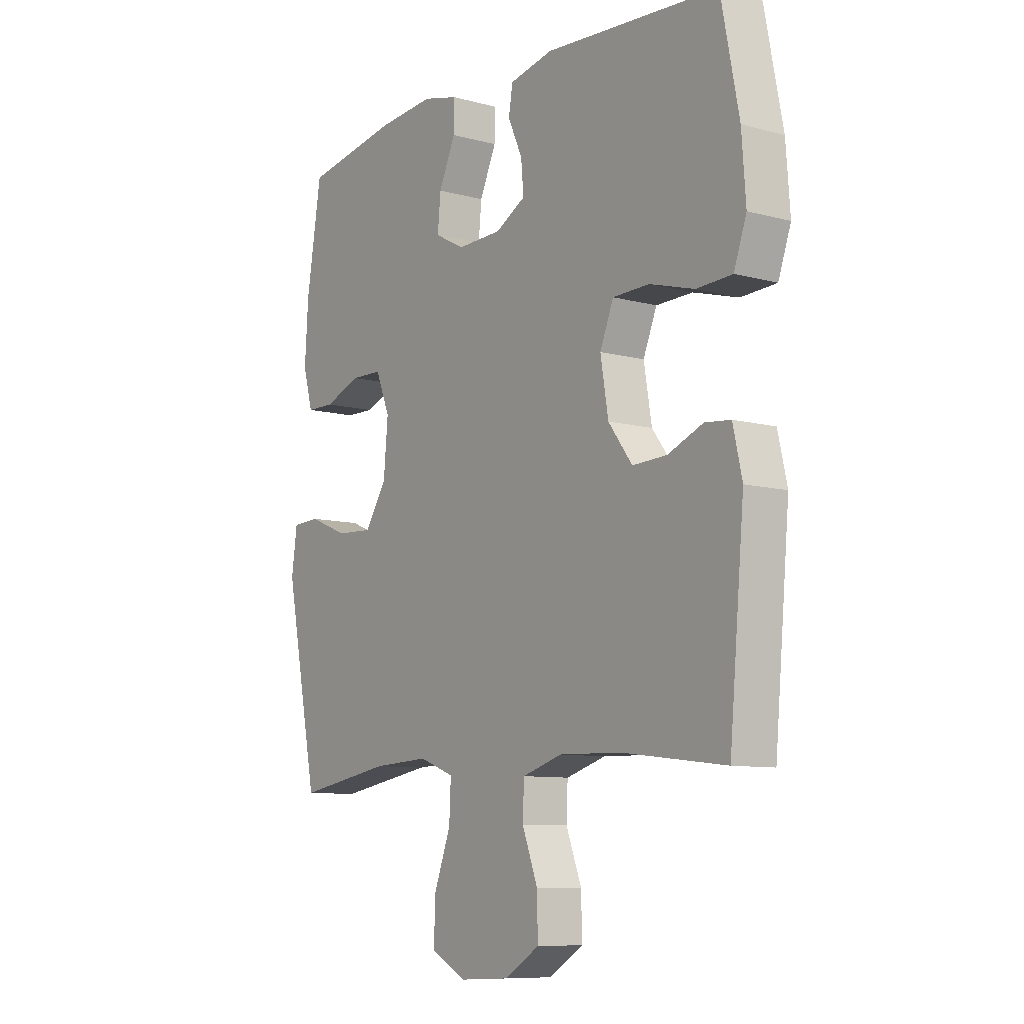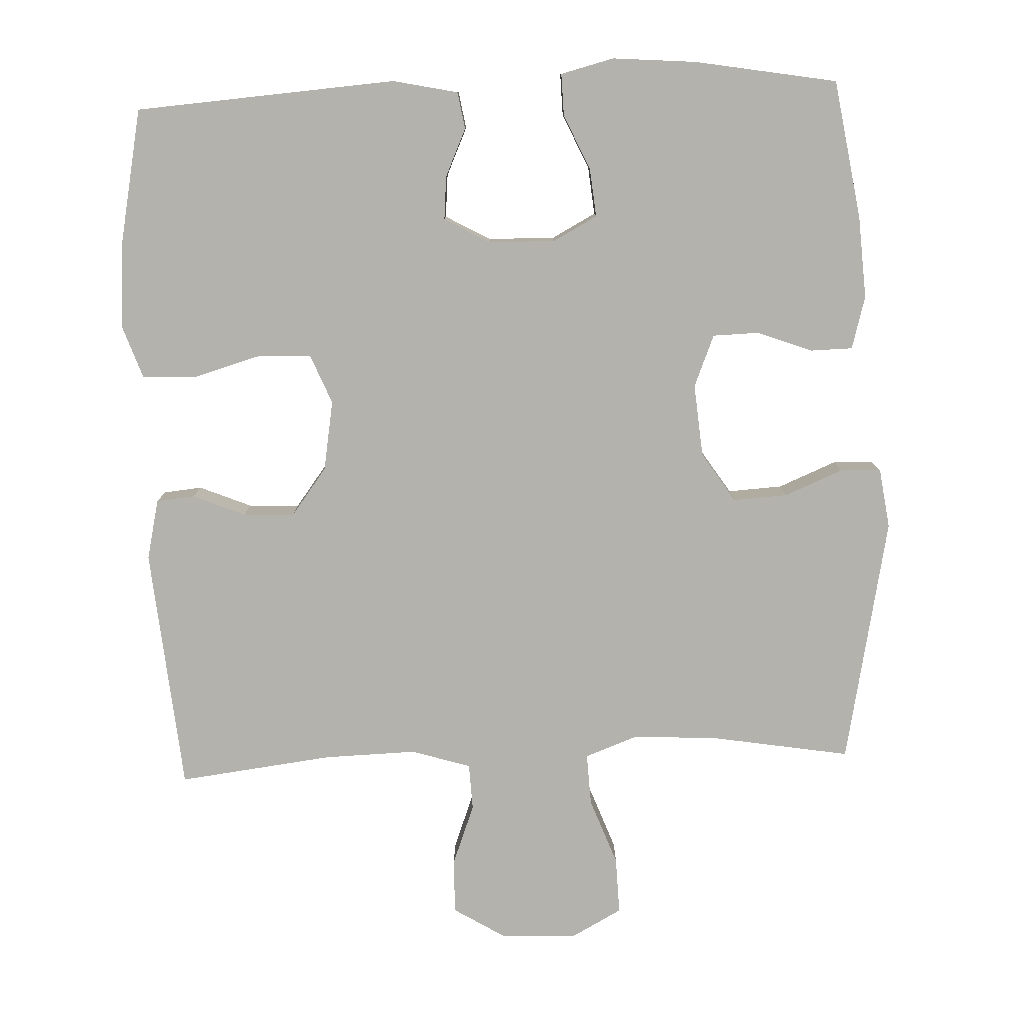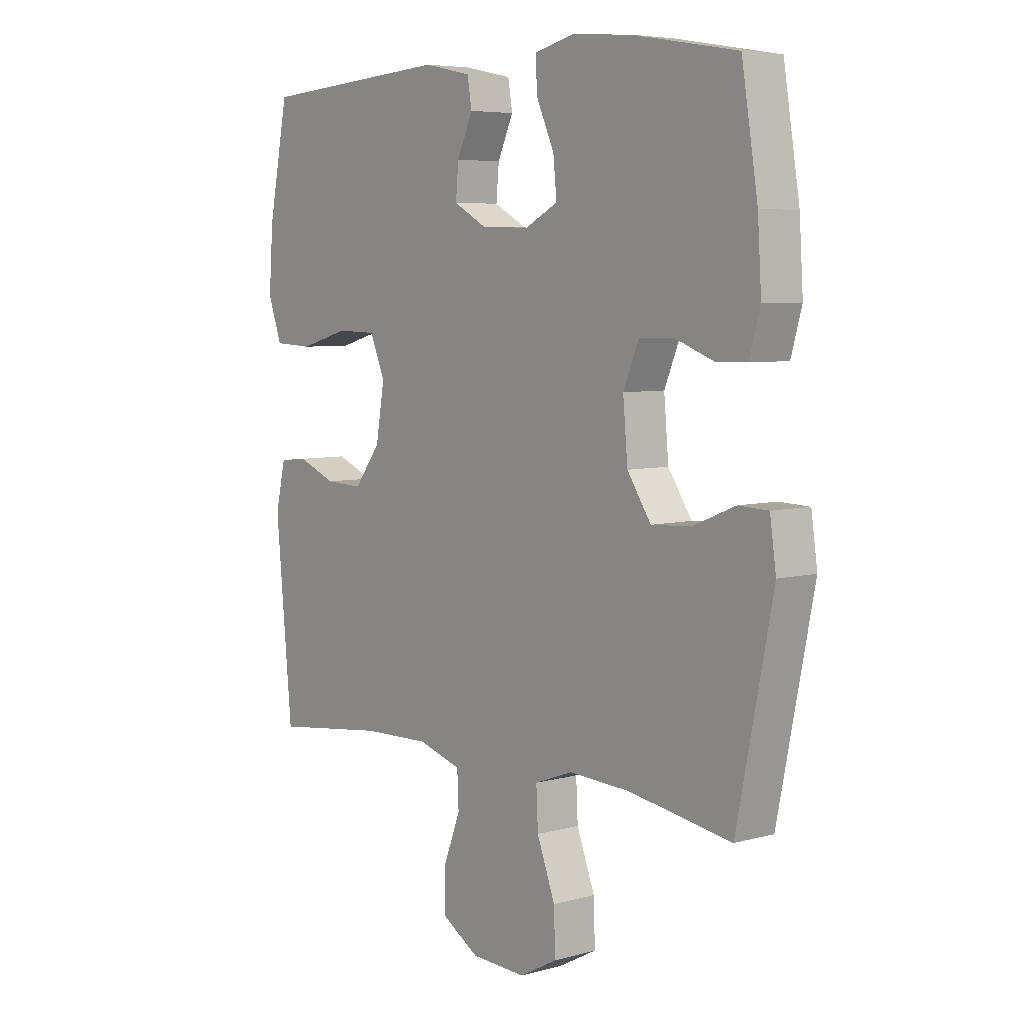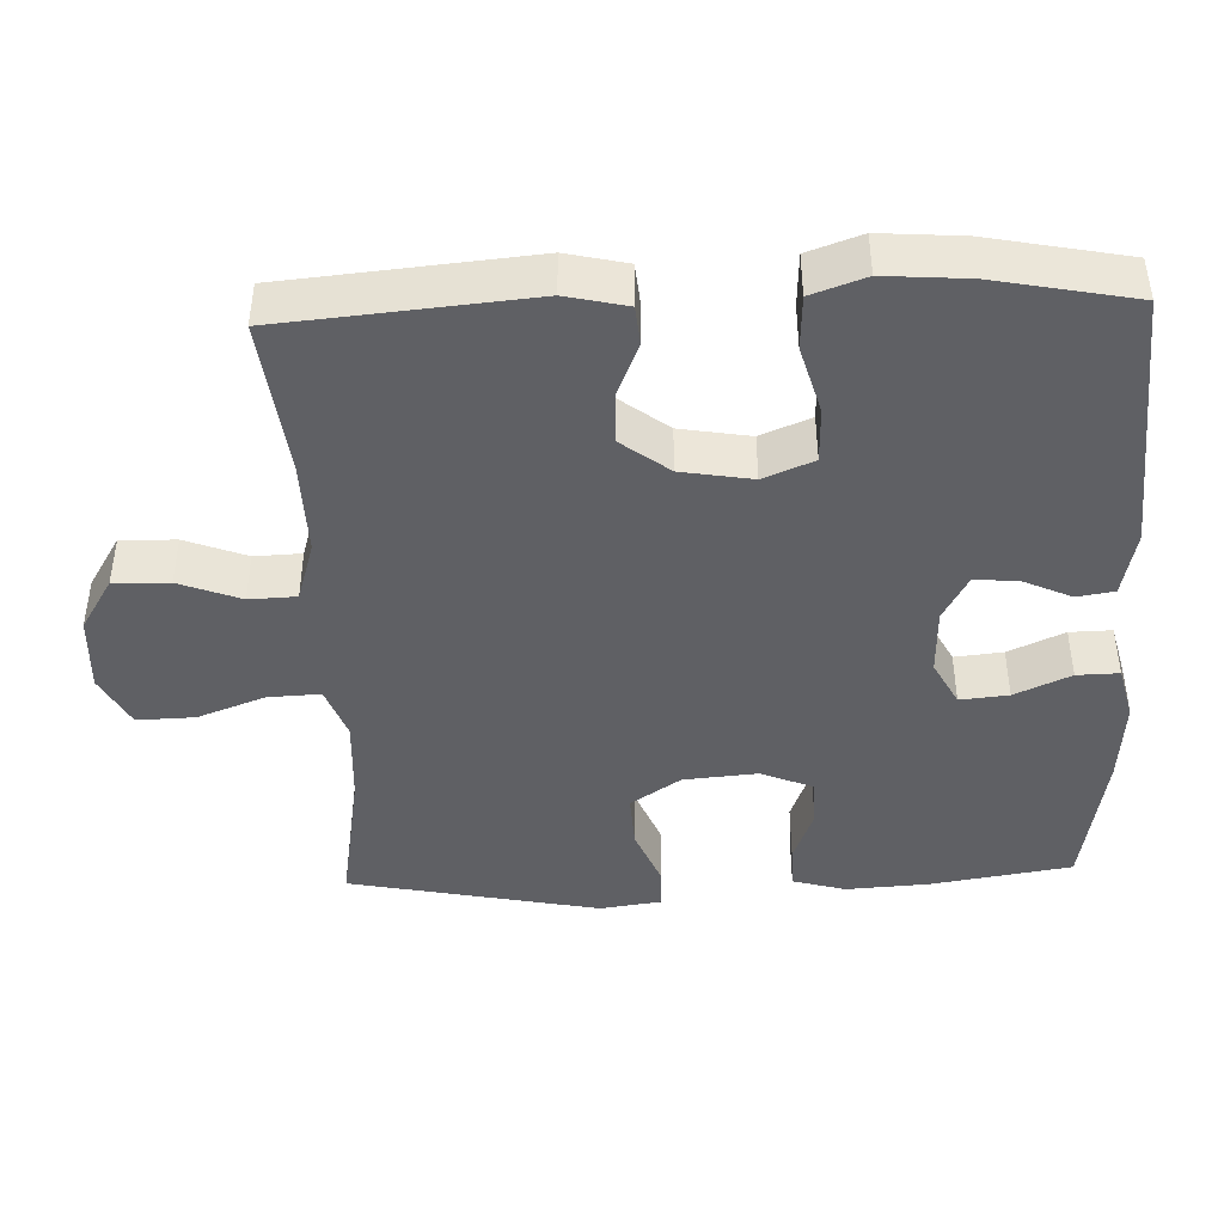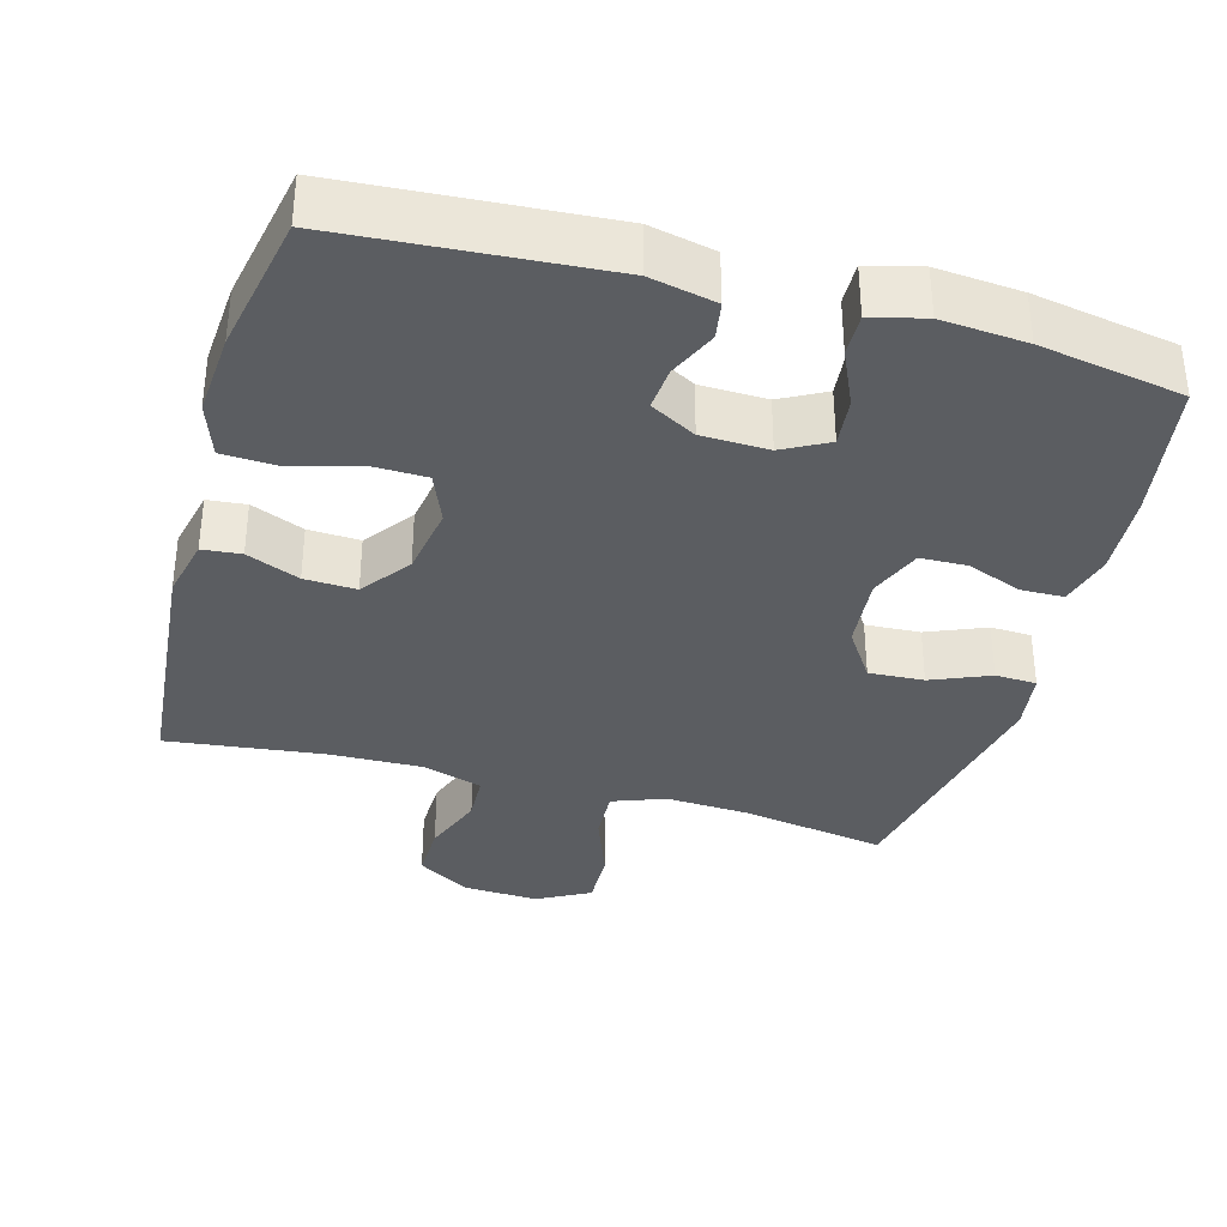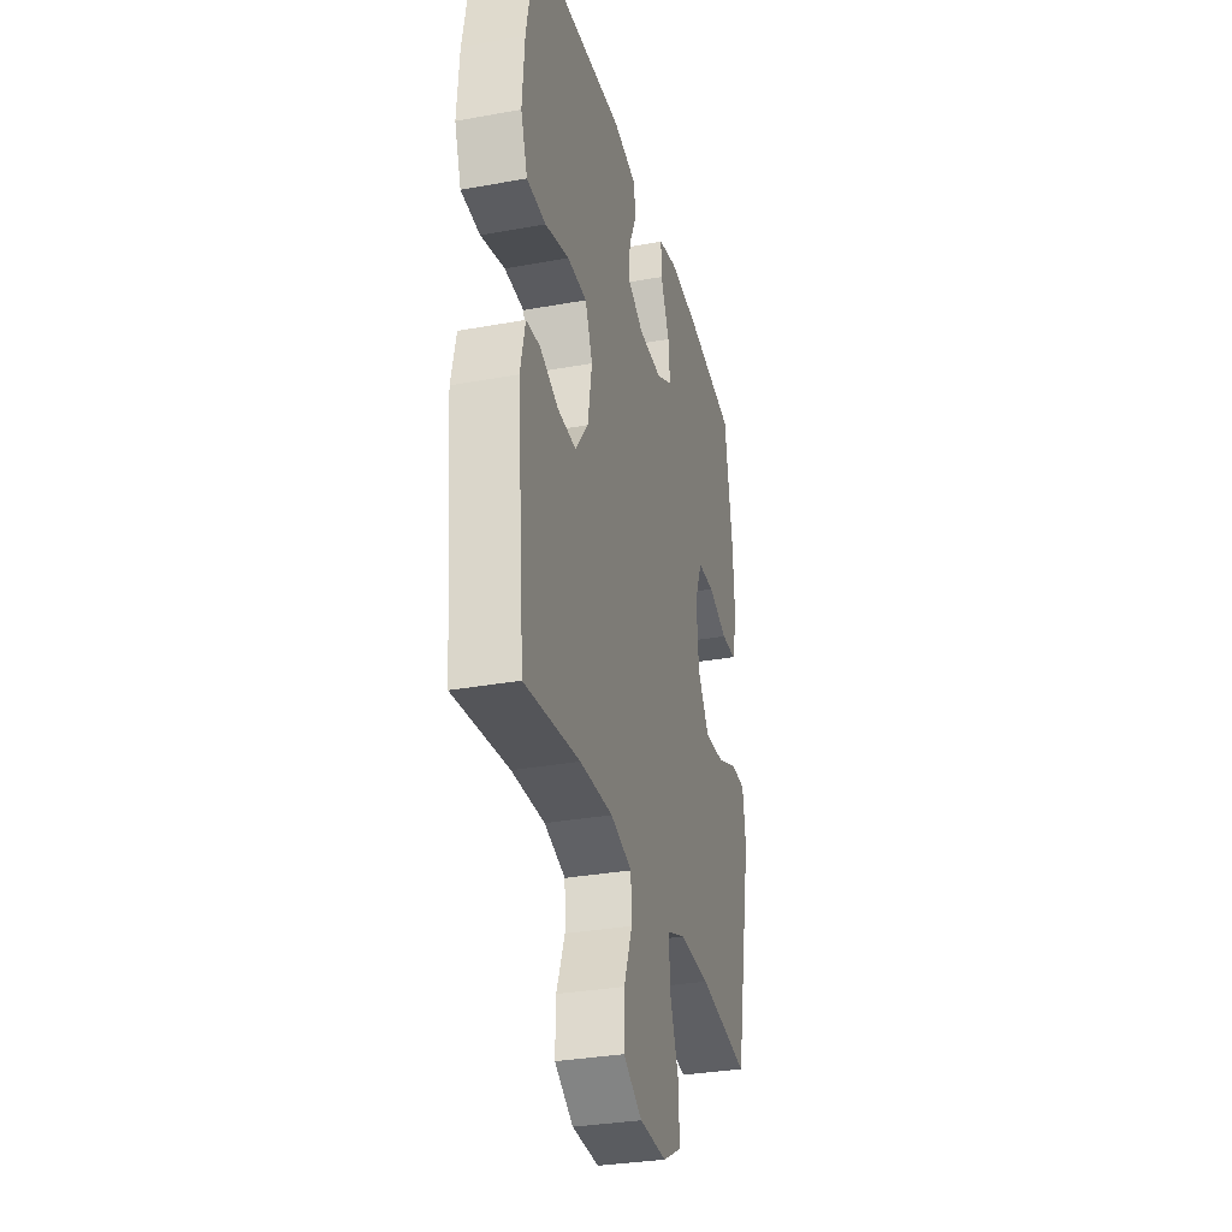
<metadata>
{"format":"obj","ext":"obj","renderer":"f3d","projection":"perspective","resolution":1024,"background":"white","views":[{"elev":-9.2,"azim":-125.6,"up":"+Z"},{"elev":-79.5,"azim":2.3,"up":"+Y"},{"elev":5.9,"azim":50.2,"up":"+Z"},{"elev":-43.8,"azim":-87.9,"up":"+Y"},{"elev":-35.7,"azim":-15.5,"up":"+Y"},{"elev":-31.7,"azim":-75.6,"up":"+Z"}]}
</metadata>
<code>
o path6526
v 0.2937 0.0375 0.5724
v 0.1753 0.0375 0.5822
v 0.1005 0.0375 0.5634
v 0.102 0.0375 0.5045
v 0.1369 0.0375 0.4266
v 0.1436 0.0375 0.359
v 0.08054 0.0375 0.3256
v -0.01268 0.0375 0.3282
v -0.07626 0.0375 0.3634
v -0.07105 0.0375 0.4243
v -0.04065 0.0375 0.4918
v -0.04933 0.0375 0.5434
v -0.1411 0.0375 0.563
v -0.5084 0.0375 0.5374
v -0.5463 0.0375 0.3433
v -0.5548 0.0375 0.2273
v -0.5284 0.0375 0.1519
v -0.4538 0.0375 0.1482
v -0.359 0.0375 0.1751
v -0.2822 0.0375 0.1732
v -0.2535 0.0375 0.1031
v -0.27 0.0375 0.00465
v -0.3207 0.0375 -0.06261
v -0.3928 0.0375 -0.05952
v -0.4666 0.0375 -0.02891
v -0.5207 0.0375 -0.03413
v -0.5399 0.0375 -0.1189
v -0.5084 0.0375 -0.4643
v -0.2906 0.0375 -0.4379
v -0.1606 0.0375 -0.4346
v -0.07662 0.0375 -0.4603
v -0.07383 0.0375 -0.5261
v -0.1064 0.0375 -0.6118
v -0.1081 0.0375 -0.6892
v -0.03478 0.0375 -0.7342
v 0.07078 0.0375 -0.7391
v 0.1439 0.0375 -0.6999
v 0.1413 0.0375 -0.6193
v 0.1061 0.0375 -0.5253
v 0.1027 0.0375 -0.4521
v 0.1762 0.0375 -0.4249
v 0.294 0.0375 -0.431
v 0.4935 0.0375 -0.4643
v 0.5629 0.0375 -0.1151
v 0.5509 0.0375 -0.03097
v 0.4935 0.0375 -0.02858
v 0.4114 0.0375 -0.06241
v 0.3348 0.0375 -0.06665
v 0.2888 0.0375 0.00312
v 0.2798 0.0375 0.1058
v 0.3097 0.0375 0.1788
v 0.3751 0.0375 0.1804
v 0.452 0.0375 0.1511
v 0.5113 0.0375 0.1522
v 0.5319 0.0375 0.2265
v 0.5245 0.0375 0.3424
v 0.4935 0.0375 0.5374
v 0.2937 -0.0375 0.5724
v 0.1753 -0.0375 0.5822
v 0.1005 -0.0375 0.5634
v 0.102 -0.0375 0.5045
v 0.1369 -0.0375 0.4266
v 0.1436 -0.0375 0.359
v 0.08054 -0.0375 0.3256
v -0.01268 -0.0375 0.3282
v -0.07626 -0.0375 0.3634
v -0.07105 -0.0375 0.4243
v -0.04065 -0.0375 0.4918
v -0.04933 -0.0375 0.5434
v -0.1411 -0.0375 0.563
v -0.5084 -0.0375 0.5374
v -0.5463 -0.0375 0.3433
v -0.5548 -0.0375 0.2273
v -0.5284 -0.0375 0.1519
v -0.4538 -0.0375 0.1482
v -0.359 -0.0375 0.1751
v -0.2822 -0.0375 0.1732
v -0.2535 -0.0375 0.1031
v -0.27 -0.0375 0.00465
v -0.3207 -0.0375 -0.06261
v -0.3928 -0.0375 -0.05952
v -0.4666 -0.0375 -0.02891
v -0.5207 -0.0375 -0.03413
v -0.5399 -0.0375 -0.1189
v -0.5084 -0.0375 -0.4643
v -0.2906 -0.0375 -0.4379
v -0.1606 -0.0375 -0.4346
v -0.07662 -0.0375 -0.4603
v -0.07383 -0.0375 -0.5261
v -0.1064 -0.0375 -0.6118
v -0.1081 -0.0375 -0.6892
v -0.03478 -0.0375 -0.7342
v 0.07078 -0.0375 -0.7391
v 0.1439 -0.0375 -0.6999
v 0.1413 -0.0375 -0.6193
v 0.1061 -0.0375 -0.5253
v 0.1027 -0.0375 -0.4521
v 0.1762 -0.0375 -0.4249
v 0.294 -0.0375 -0.431
v 0.4935 -0.0375 -0.4643
v 0.5629 -0.0375 -0.1151
v 0.5509 -0.0375 -0.03097
v 0.4935 -0.0375 -0.02858
v 0.4114 -0.0375 -0.06241
v 0.3348 -0.0375 -0.06665
v 0.2888 -0.0375 0.00312
v 0.2798 -0.0375 0.1058
v 0.3097 -0.0375 0.1788
v 0.3751 -0.0375 0.1804
v 0.452 -0.0375 0.1511
v 0.5113 -0.0375 0.1522
v 0.5319 -0.0375 0.2265
v 0.5245 -0.0375 0.3424
v 0.4935 -0.0375 0.5374
v 0.2937 0.0375 0.5724
v 0.1753 0.0375 0.5822
v 0.1005 0.0375 0.5634
v 0.1005 0.0375 0.5634
v 0.102 0.0375 0.5045
v -0.04933 0.0375 0.5434
v -0.04933 0.0375 0.5434
v -0.1411 0.0375 0.563
v -0.04065 0.0375 0.4918
v 0.4935 0.0375 0.5374
v 0.4935 0.0375 0.5374
v -0.5084 0.0375 0.5374
v -0.5084 0.0375 0.5374
v 0.1369 0.0375 0.4266
v -0.07105 0.0375 0.4243
v -0.5463 0.0375 0.3433
v 0.5245 0.0375 0.3424
v 0.1436 0.0375 0.359
v 0.1436 0.0375 0.359
v -0.07626 0.0375 0.3634
v -0.07626 0.0375 0.3634
v -0.01268 0.0375 0.3282
v 0.08054 0.0375 0.3256
v -0.5548 0.0375 0.2273
v 0.5319 0.0375 0.2265
v -0.5284 0.0375 0.1519
v -0.5284 0.0375 0.1519
v 0.5113 0.0375 0.1522
v 0.5113 0.0375 0.1522
v 0.452 0.0375 0.1511
v 0.3751 0.0375 0.1804
v 0.3097 0.0375 0.1788
v 0.3097 0.0375 0.1788
v 0.2798 0.0375 0.1058
v -0.359 0.0375 0.1751
v -0.2822 0.0375 0.1732
v -0.2822 0.0375 0.1732
v -0.4538 0.0375 0.1482
v -0.2535 0.0375 0.1031
v 0.2888 0.0375 0.00312
v -0.27 0.0375 0.00465
v -0.3207 0.0375 -0.06261
v 0.3348 0.0375 -0.06665
v 0.5509 0.0375 -0.03097
v 0.5509 0.0375 -0.03097
v 0.4935 0.0375 -0.02858
v 0.4114 0.0375 -0.06241
v -0.3928 0.0375 -0.05952
v -0.4666 0.0375 -0.02891
v -0.5207 0.0375 -0.03413
v -0.5207 0.0375 -0.03413
v 0.5629 0.0375 -0.1151
v -0.5399 0.0375 -0.1189
v 0.4935 0.0375 -0.4643
v 0.4935 0.0375 -0.4643
v 0.1762 0.0375 -0.4249
v 0.294 0.0375 -0.431
v 0.1027 0.0375 -0.4521
v 0.1027 0.0375 -0.4521
v -0.1606 0.0375 -0.4346
v -0.07662 0.0375 -0.4603
v -0.07662 0.0375 -0.4603
v -0.2906 0.0375 -0.4379
v -0.5084 0.0375 -0.4643
v -0.5084 0.0375 -0.4643
v 0.1061 0.0375 -0.5253
v -0.07383 0.0375 -0.5261
v 0.1413 0.0375 -0.6193
v -0.1064 0.0375 -0.6118
v -0.1081 0.0375 -0.6892
v 0.1439 0.0375 -0.6999
v 0.1439 0.0375 -0.6999
v -0.03478 0.0375 -0.7342
v 0.07078 0.0375 -0.7391
v 0.2937 -0.0375 0.5724
v 0.1753 -0.0375 0.5822
v 0.1005 -0.0375 0.5634
v 0.1005 -0.0375 0.5634
v 0.102 -0.0375 0.5045
v -0.04933 -0.0375 0.5434
v -0.04933 -0.0375 0.5434
v -0.1411 -0.0375 0.563
v -0.04065 -0.0375 0.4918
v 0.4935 -0.0375 0.5374
v 0.4935 -0.0375 0.5374
v -0.5084 -0.0375 0.5374
v -0.5084 -0.0375 0.5374
v 0.1369 -0.0375 0.4266
v -0.07105 -0.0375 0.4243
v -0.5463 -0.0375 0.3433
v 0.5245 -0.0375 0.3424
v 0.1436 -0.0375 0.359
v 0.1436 -0.0375 0.359
v -0.07626 -0.0375 0.3634
v -0.07626 -0.0375 0.3634
v -0.01268 -0.0375 0.3282
v 0.08054 -0.0375 0.3256
v -0.5548 -0.0375 0.2273
v 0.5319 -0.0375 0.2265
v -0.5284 -0.0375 0.1519
v -0.5284 -0.0375 0.1519
v 0.5113 -0.0375 0.1522
v 0.5113 -0.0375 0.1522
v 0.452 -0.0375 0.1511
v 0.3751 -0.0375 0.1804
v 0.3097 -0.0375 0.1788
v 0.3097 -0.0375 0.1788
v 0.2798 -0.0375 0.1058
v -0.359 -0.0375 0.1751
v -0.2822 -0.0375 0.1732
v -0.2822 -0.0375 0.1732
v -0.4538 -0.0375 0.1482
v -0.2535 -0.0375 0.1031
v 0.2888 -0.0375 0.00312
v -0.27 -0.0375 0.00465
v -0.3207 -0.0375 -0.06261
v 0.3348 -0.0375 -0.06665
v 0.5509 -0.0375 -0.03097
v 0.5509 -0.0375 -0.03097
v 0.4935 -0.0375 -0.02858
v 0.4114 -0.0375 -0.06241
v -0.3928 -0.0375 -0.05952
v -0.4666 -0.0375 -0.02891
v -0.5207 -0.0375 -0.03413
v -0.5207 -0.0375 -0.03413
v 0.5629 -0.0375 -0.1151
v -0.5399 -0.0375 -0.1189
v 0.4935 -0.0375 -0.4643
v 0.4935 -0.0375 -0.4643
v 0.1762 -0.0375 -0.4249
v 0.294 -0.0375 -0.431
v 0.1027 -0.0375 -0.4521
v 0.1027 -0.0375 -0.4521
v -0.1606 -0.0375 -0.4346
v -0.07662 -0.0375 -0.4603
v -0.07662 -0.0375 -0.4603
v -0.2906 -0.0375 -0.4379
v -0.5084 -0.0375 -0.4643
v -0.5084 -0.0375 -0.4643
v 0.1061 -0.0375 -0.5253
v -0.07383 -0.0375 -0.5261
v 0.1413 -0.0375 -0.6193
v -0.1064 -0.0375 -0.6118
v -0.1081 -0.0375 -0.6892
v 0.1439 -0.0375 -0.6999
v 0.1439 -0.0375 -0.6999
v -0.03478 -0.0375 -0.7342
v 0.07078 -0.0375 -0.7391
f 196 224 208
f 196 208 203
f 242 235 245
f 251 236 241
f 257 254 255
f 256 261 262
f 200 224 196
f 210 224 227
f 249 255 246
f 228 244 231
f 230 251 248
f 230 248 229
f 212 223 204
f 220 211 222
f 222 227 228
f 213 218 216
f 256 257 261
f 211 210 222
f 236 251 230
f 206 189 202
f 206 211 220
f 214 226 212
f 231 245 235
f 205 220 219
f 246 255 254
f 261 257 258
f 219 213 205
f 234 240 232
f 235 240 234
f 190 202 189
f 210 227 222
f 202 190 193
f 223 212 226
f 245 231 244
f 238 241 237
f 229 249 246
f 237 241 236
f 227 229 228
f 189 206 205
f 189 205 198
f 194 196 197
f 205 206 220
f 197 196 203
f 213 219 218
f 244 228 246
f 204 223 200
f 208 224 210
f 252 251 241
f 240 235 242
f 229 248 249
f 200 223 224
f 254 257 256
f 193 190 191
f 228 229 246
f 256 262 259
f 1 2 59 58
f 2 118 192 59
f 3 4 61 60
f 121 13 70 195
f 11 12 69 68
f 125 1 58 199
f 13 127 201 70
f 4 5 62 61
f 10 11 68 67
f 14 15 72 71
f 56 57 114 113
f 5 133 207 62
f 135 10 67 209
f 8 9 66 65
f 6 7 64 63
f 15 16 73 72
f 55 56 113 112
f 7 8 65 64
f 16 141 215 73
f 143 55 112 217
f 53 54 111 110
f 52 53 110 109
f 147 52 109 221
f 50 51 108 107
f 19 151 225 76
f 18 19 76 75
f 17 18 75 74
f 20 21 78 77
f 49 50 107 106
f 21 22 79 78
f 22 23 80 79
f 48 49 106 105
f 159 46 103 233
f 46 47 104 103
f 24 25 82 81
f 25 165 239 82
f 44 45 102 101
f 26 27 84 83
f 23 24 81 80
f 47 48 105 104
f 169 44 101 243
f 41 42 99 98
f 173 41 98 247
f 30 176 250 87
f 29 30 87 86
f 179 29 86 253
f 27 28 85 84
f 39 40 97 96
f 42 43 100 99
f 31 32 89 88
f 38 39 96 95
f 32 33 90 89
f 33 34 91 90
f 186 38 95 260
f 34 35 92 91
f 36 37 94 93
f 35 36 93 92
f 122 134 150
f 122 129 134
f 168 171 161
f 177 167 162
f 183 181 180
f 182 188 187
f 126 122 150
f 136 153 150
f 175 172 181
f 154 157 170
f 156 174 177
f 156 155 174
f 138 130 149
f 146 148 137
f 148 154 153
f 139 142 144
f 182 187 183
f 137 148 136
f 162 156 177
f 132 128 115
f 132 146 137
f 140 138 152
f 157 161 171
f 131 145 146
f 172 180 181
f 187 184 183
f 145 131 139
f 160 158 166
f 161 160 166
f 116 115 128
f 136 148 153
f 128 119 116
f 149 152 138
f 171 170 157
f 164 163 167
f 155 172 175
f 163 162 167
f 153 154 155
f 115 131 132
f 115 124 131
f 120 123 122
f 131 146 132
f 123 129 122
f 139 144 145
f 170 172 154
f 130 126 149
f 134 136 150
f 178 167 177
f 166 168 161
f 155 175 174
f 126 150 149
f 180 182 183
f 119 117 116
f 154 172 155
f 182 185 188

</code>
